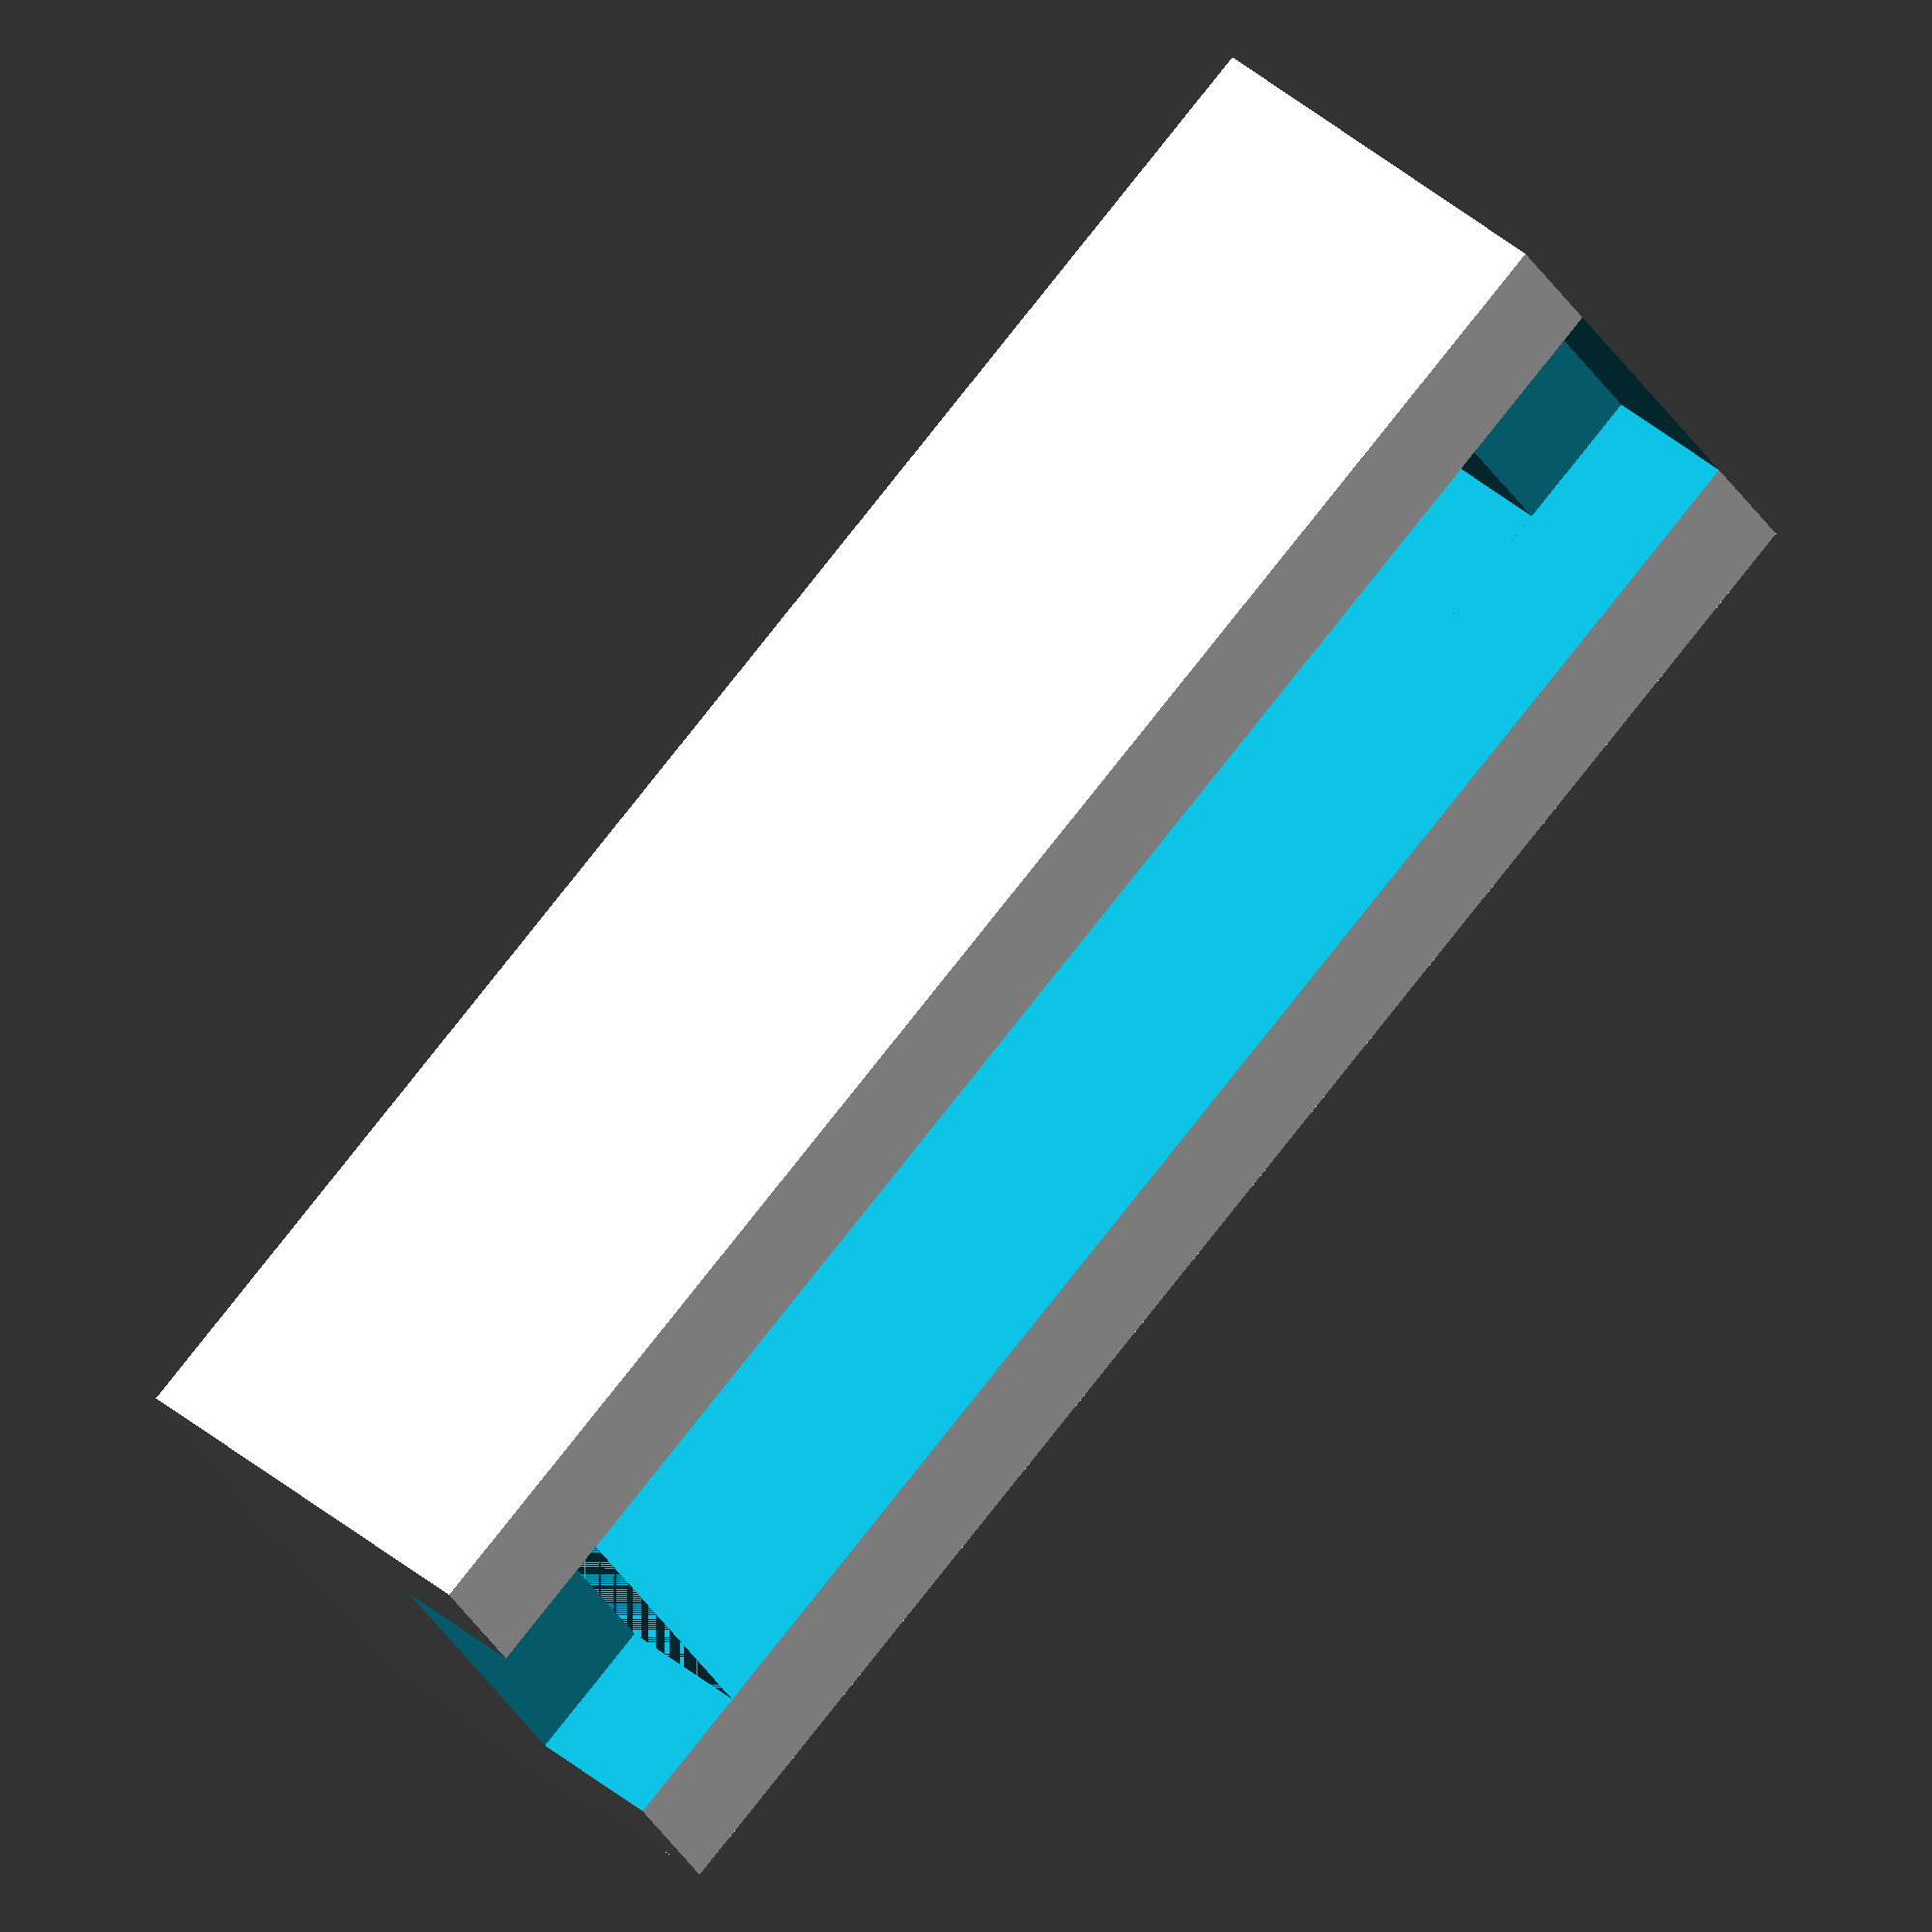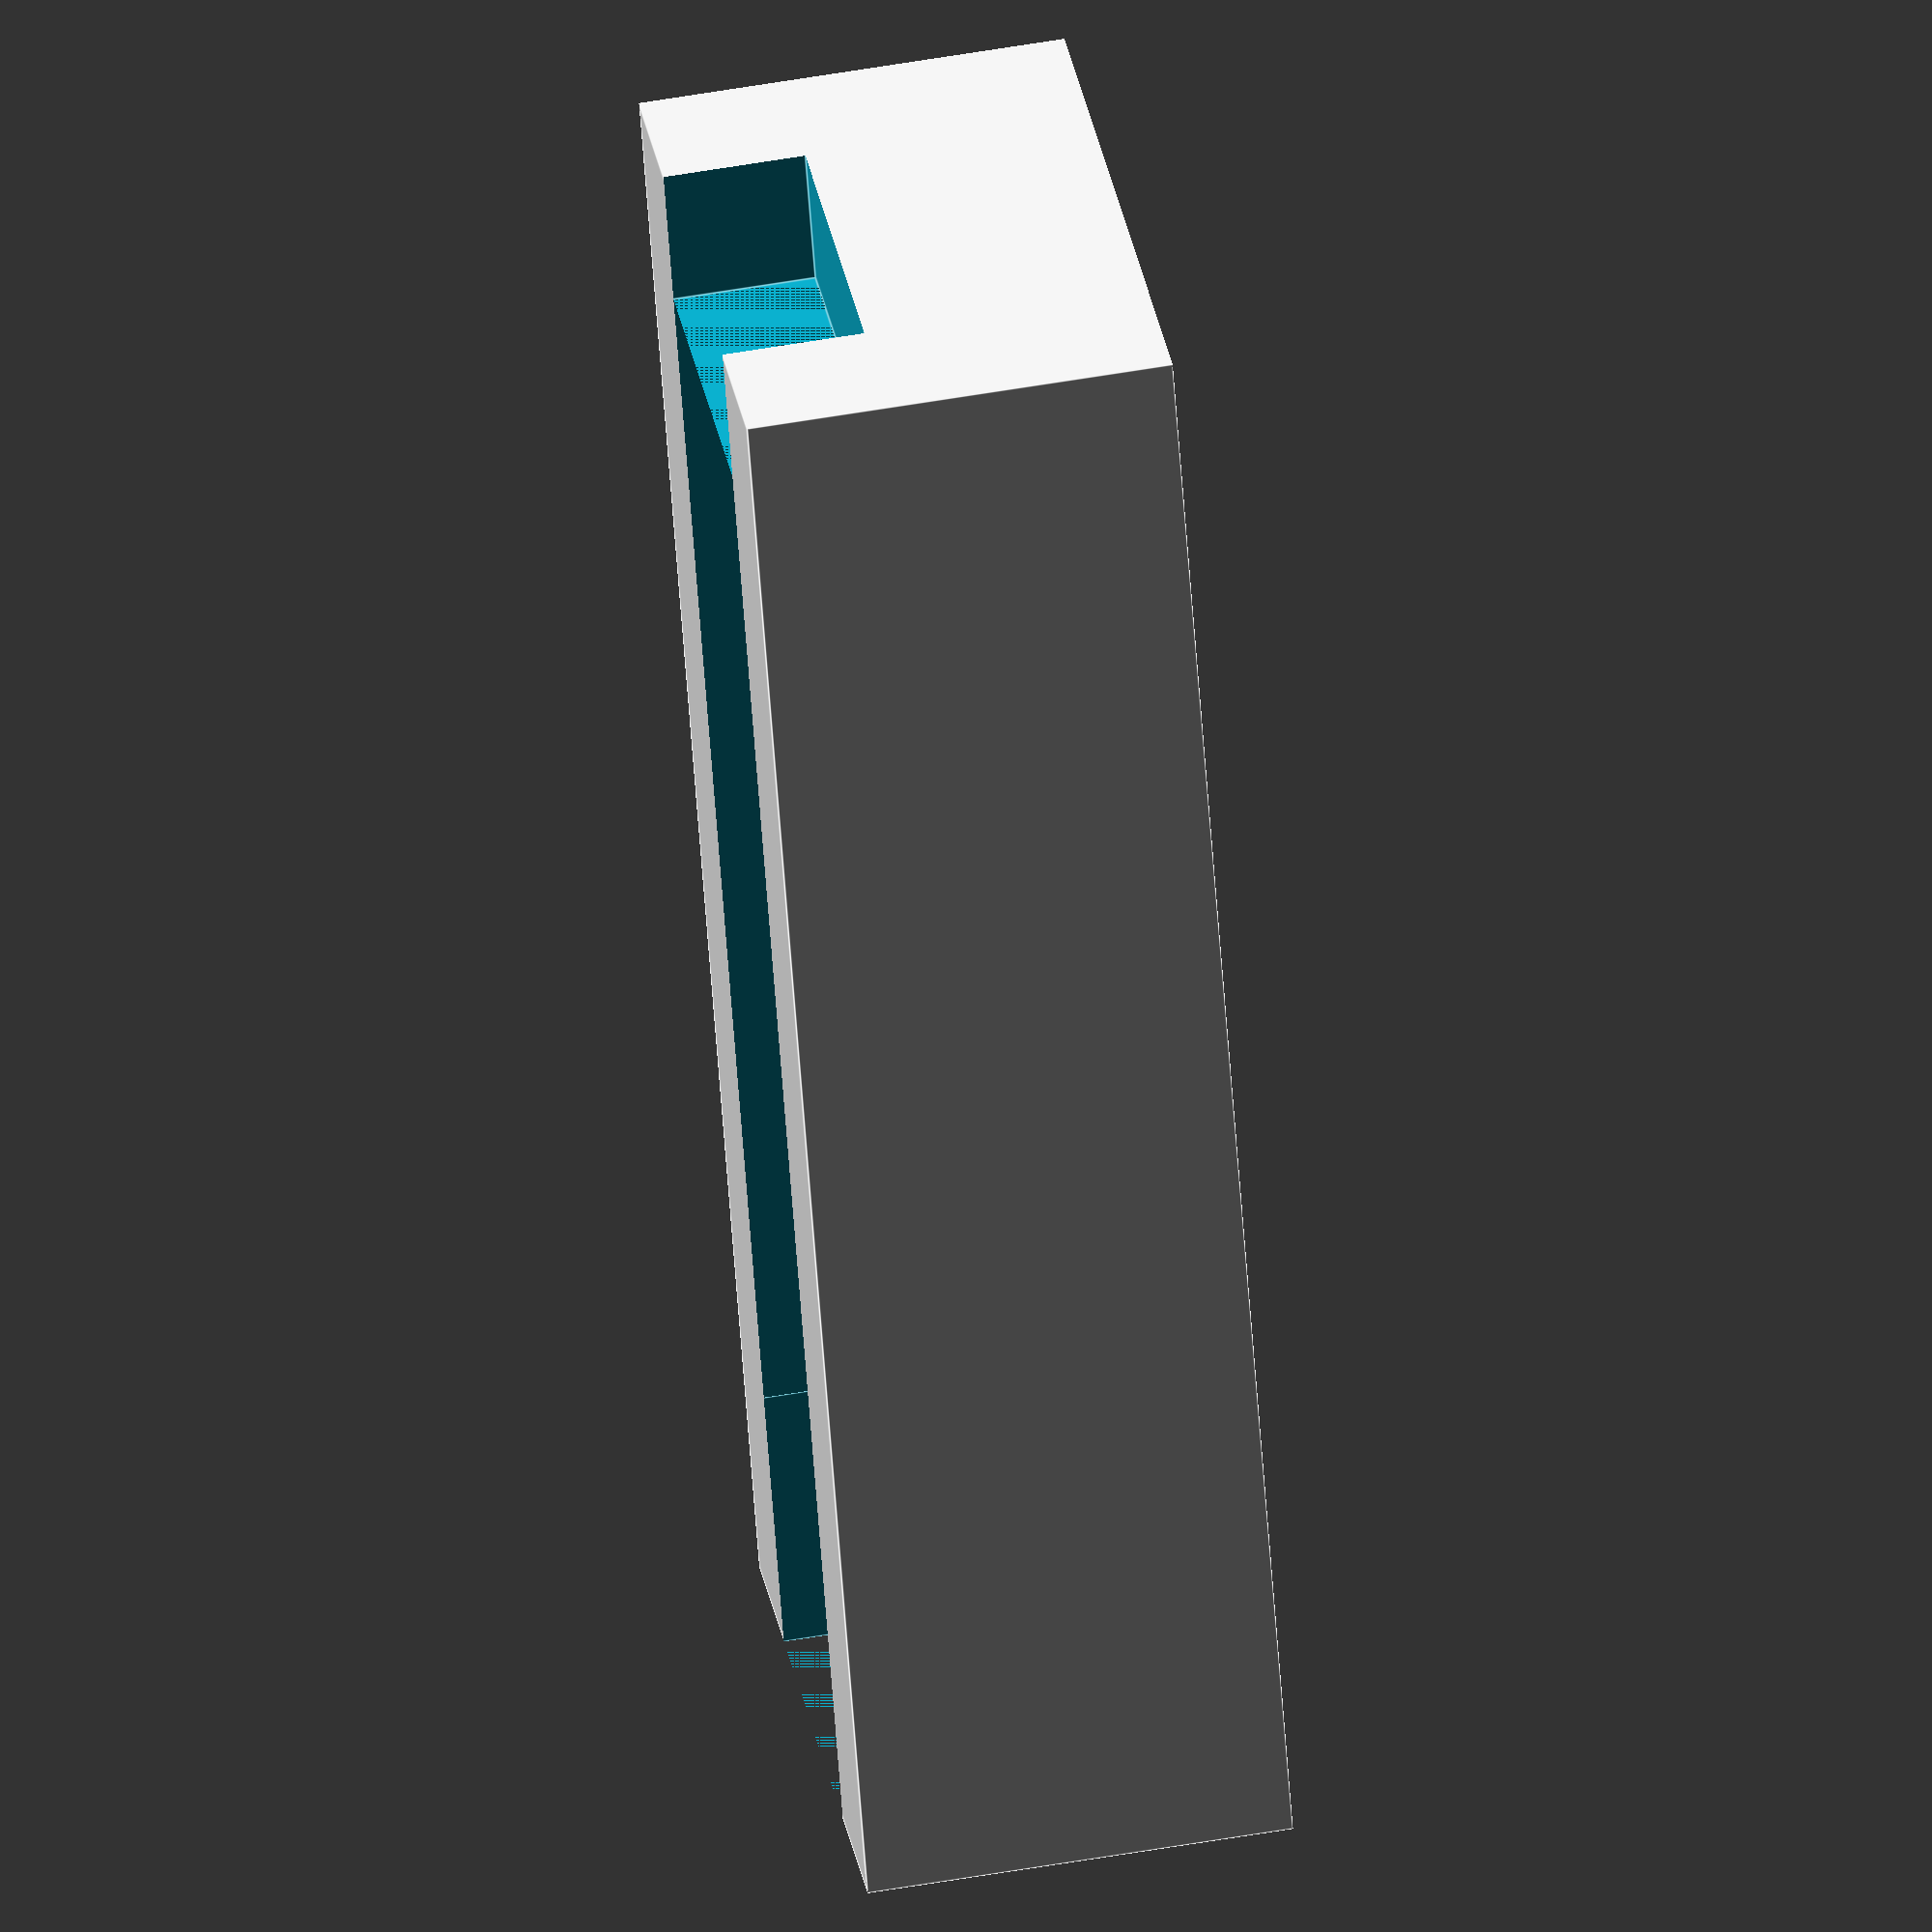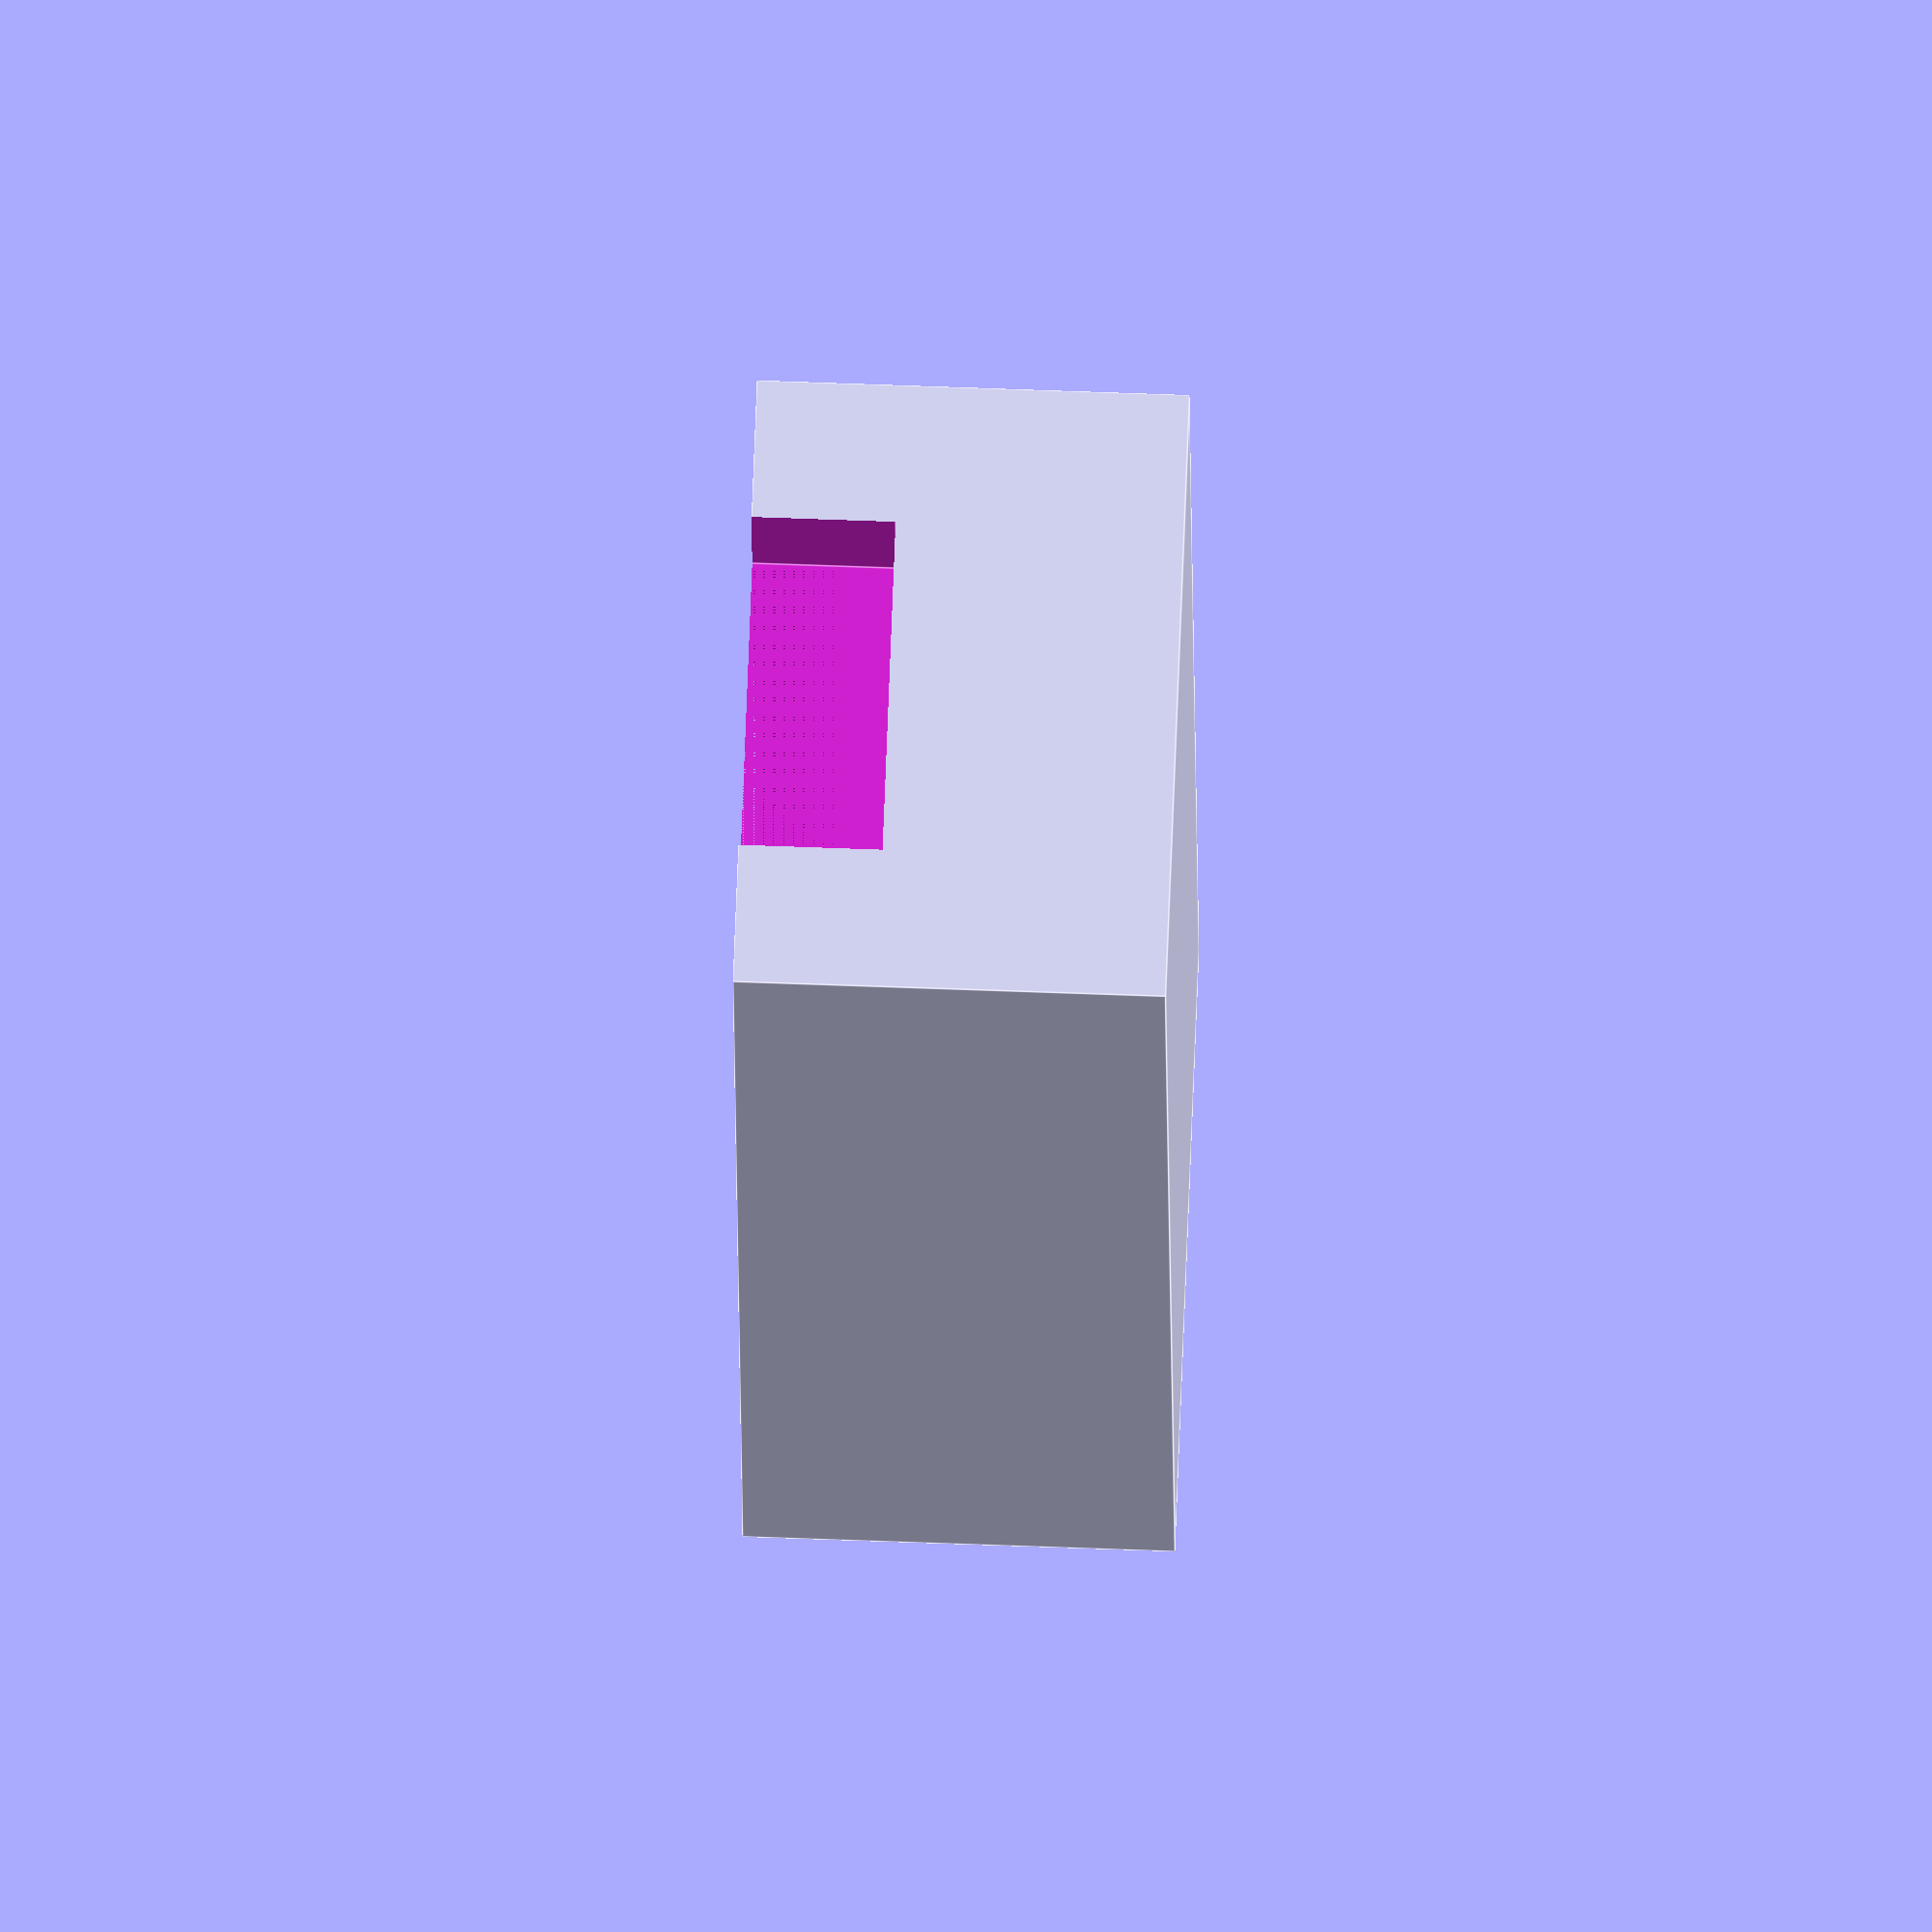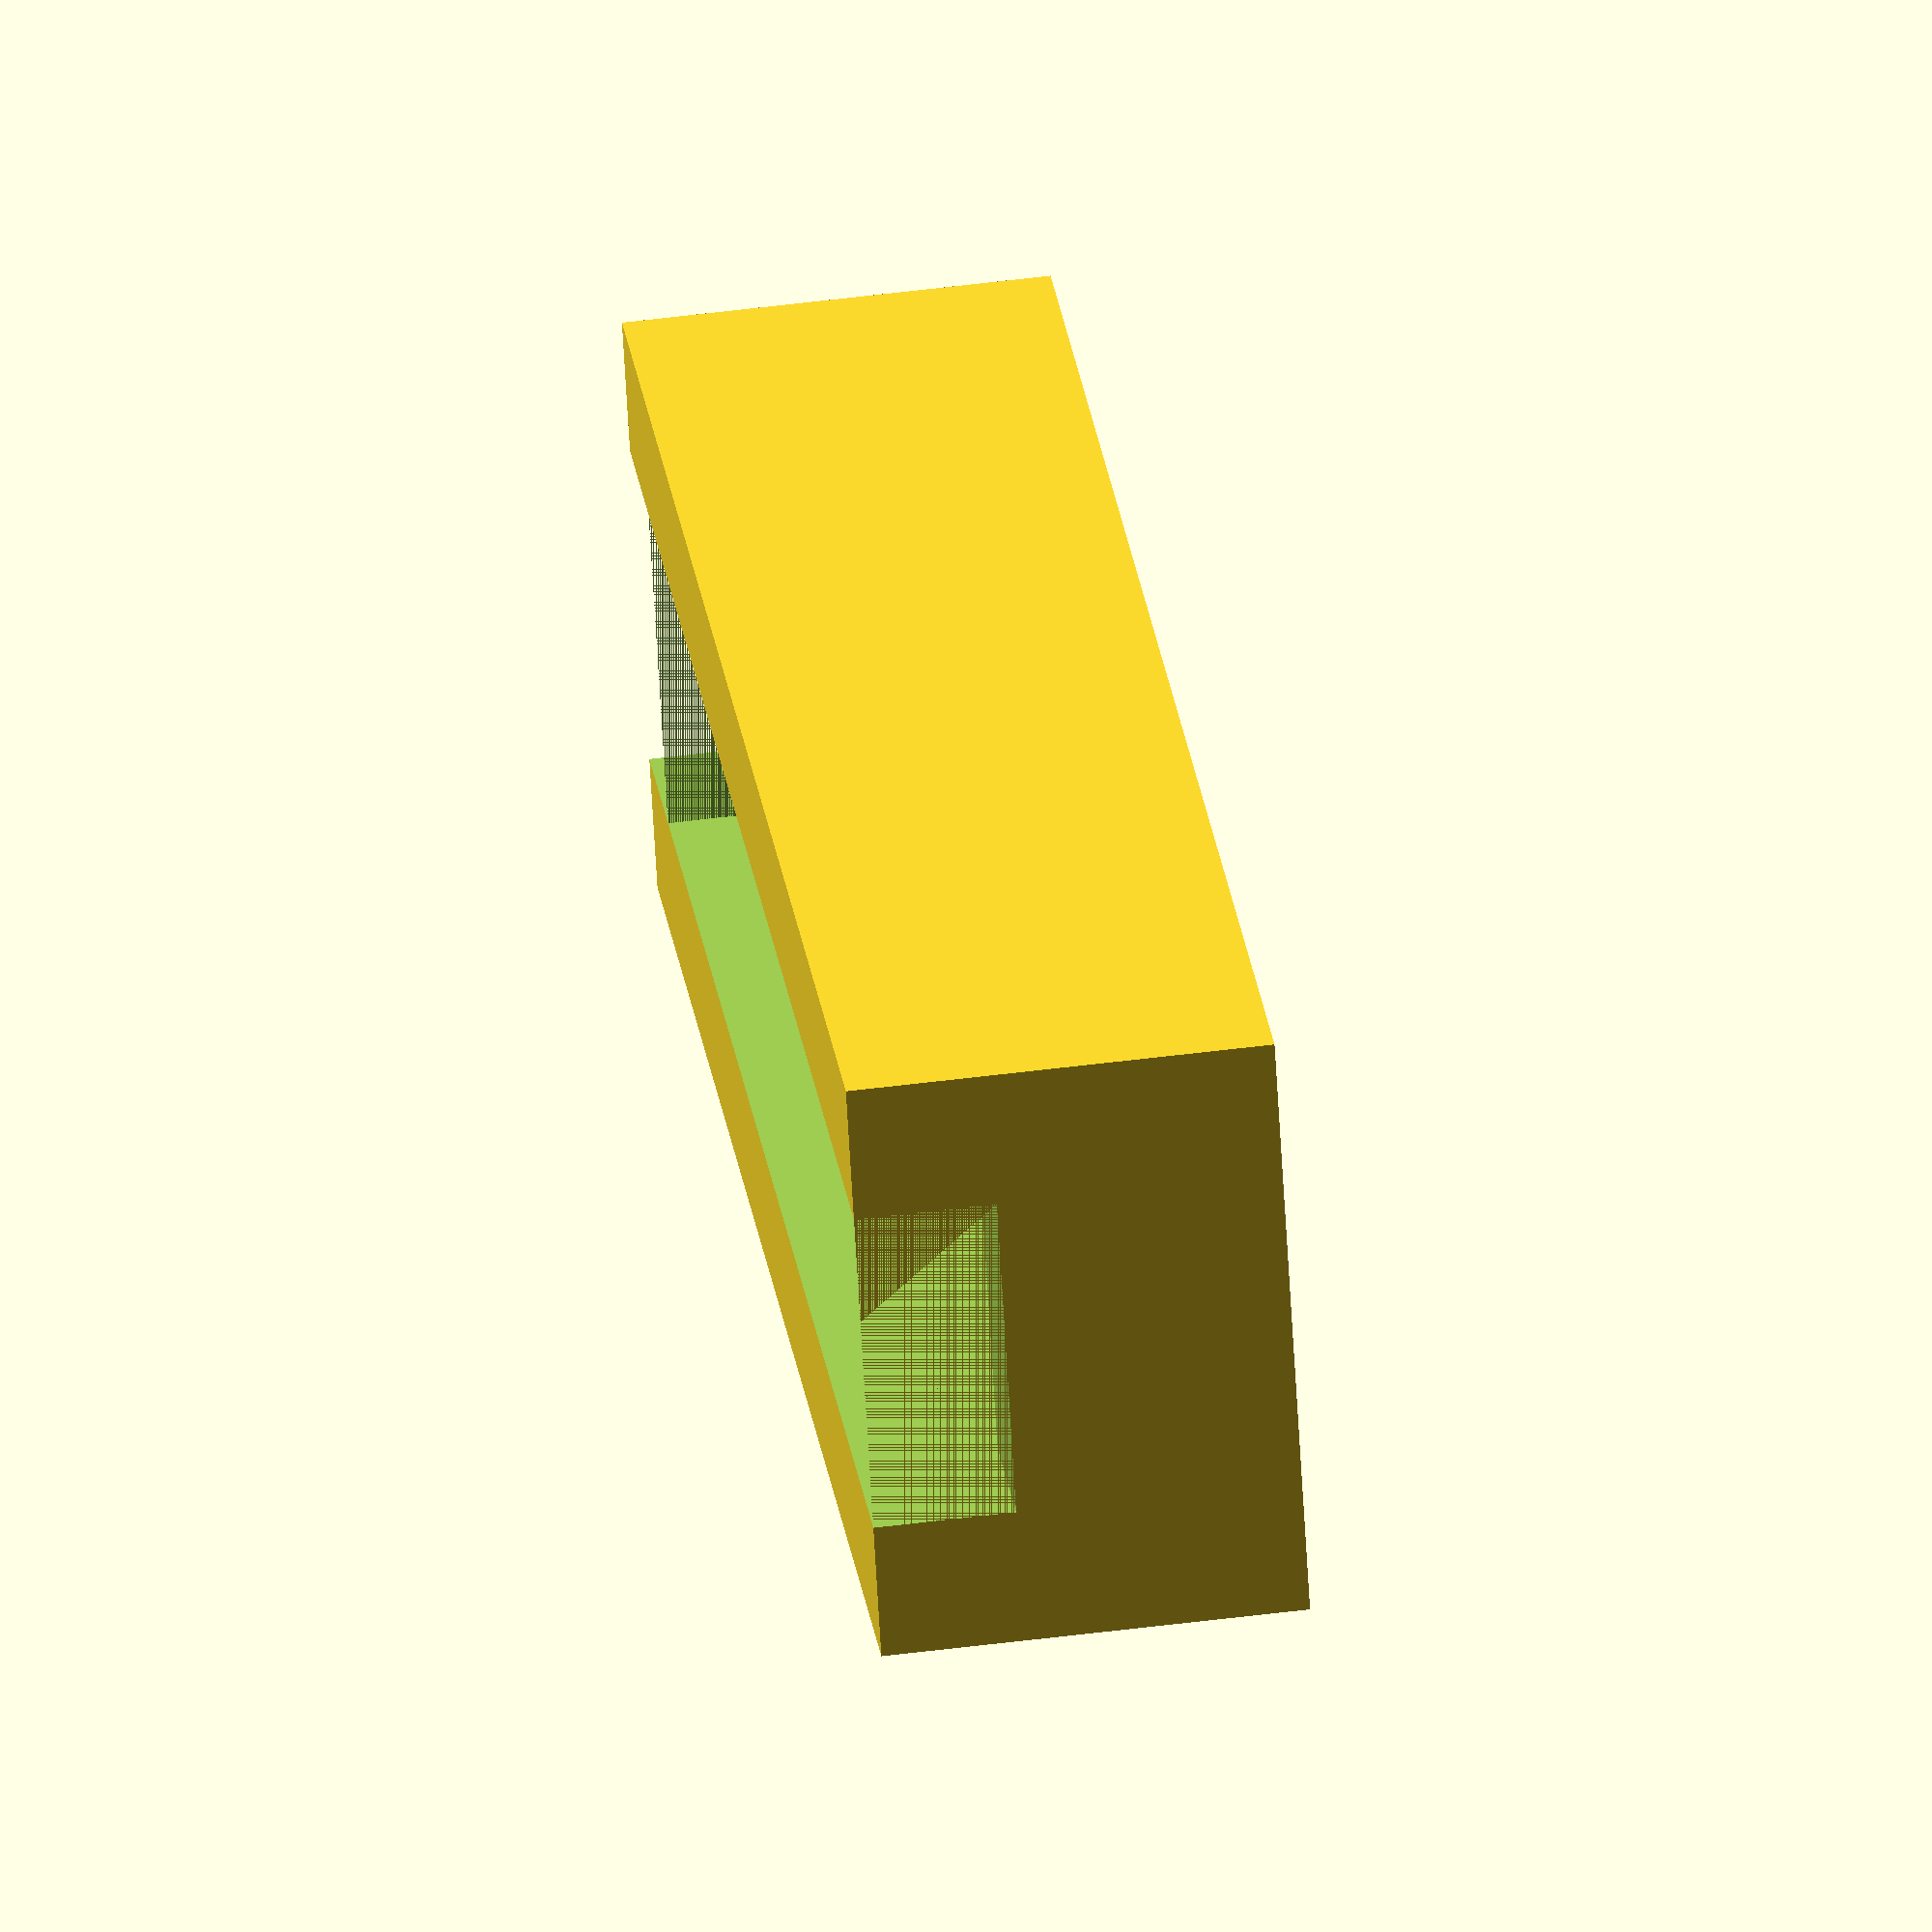
<openscad>
//12x50mm
difference() {
    cube([22,60,15]);
    
    translate([5,5,1]) {
        cube([12,50,15]);
    }
    
    translate([5,0,10]) {
        cube([12,10,15]);
    }
        
    translate([5,55,10]) {
        cube([12,10,15]);
    }
}
</openscad>
<views>
elev=141.9 azim=57.6 roll=222.6 proj=o view=wireframe
elev=306.1 azim=337.8 roll=79.4 proj=o view=edges
elev=117.0 azim=188.3 roll=87.8 proj=o view=edges
elev=309.8 azim=246.6 roll=81.9 proj=o view=solid
</views>
